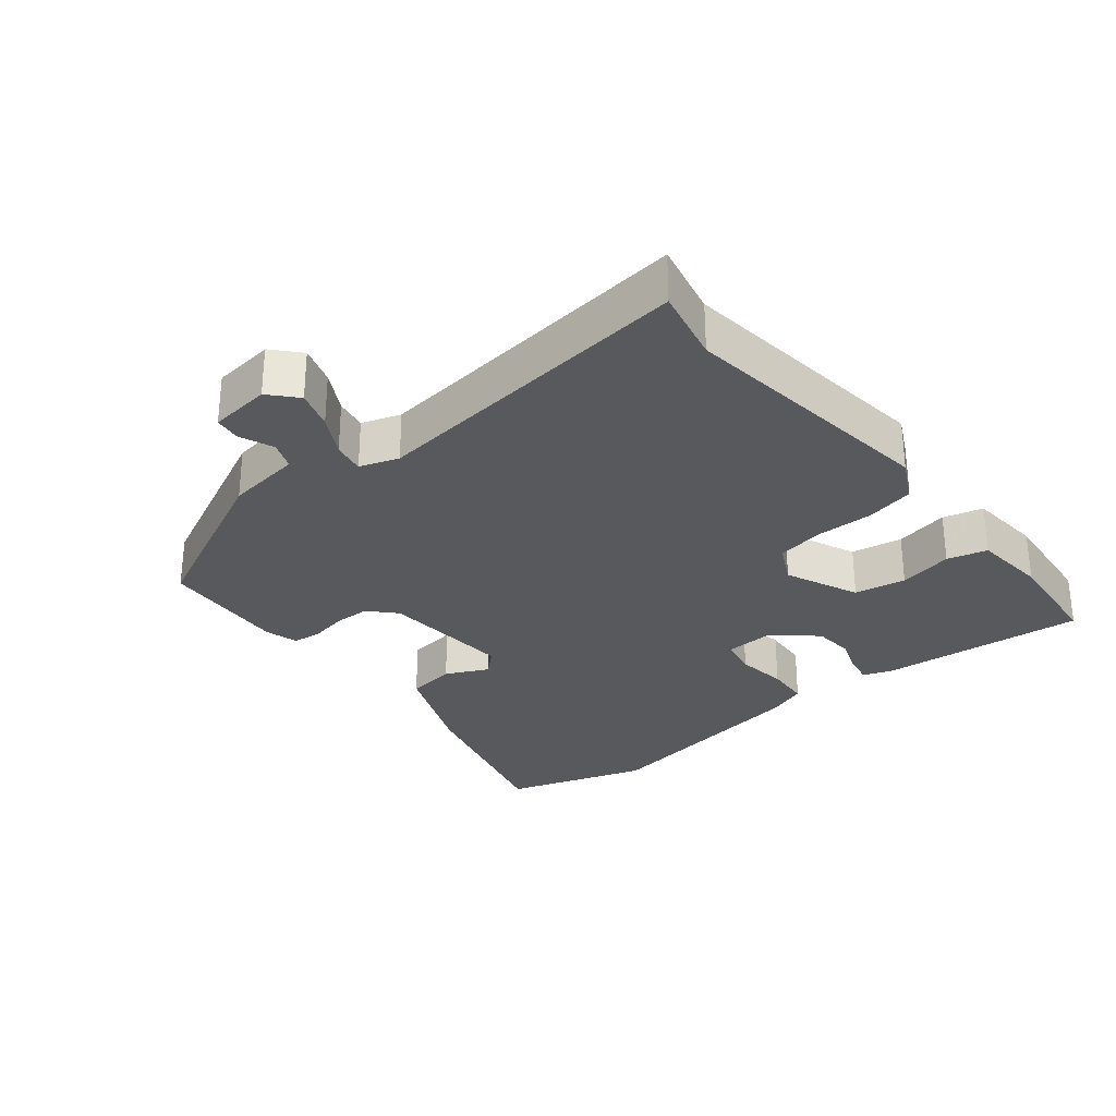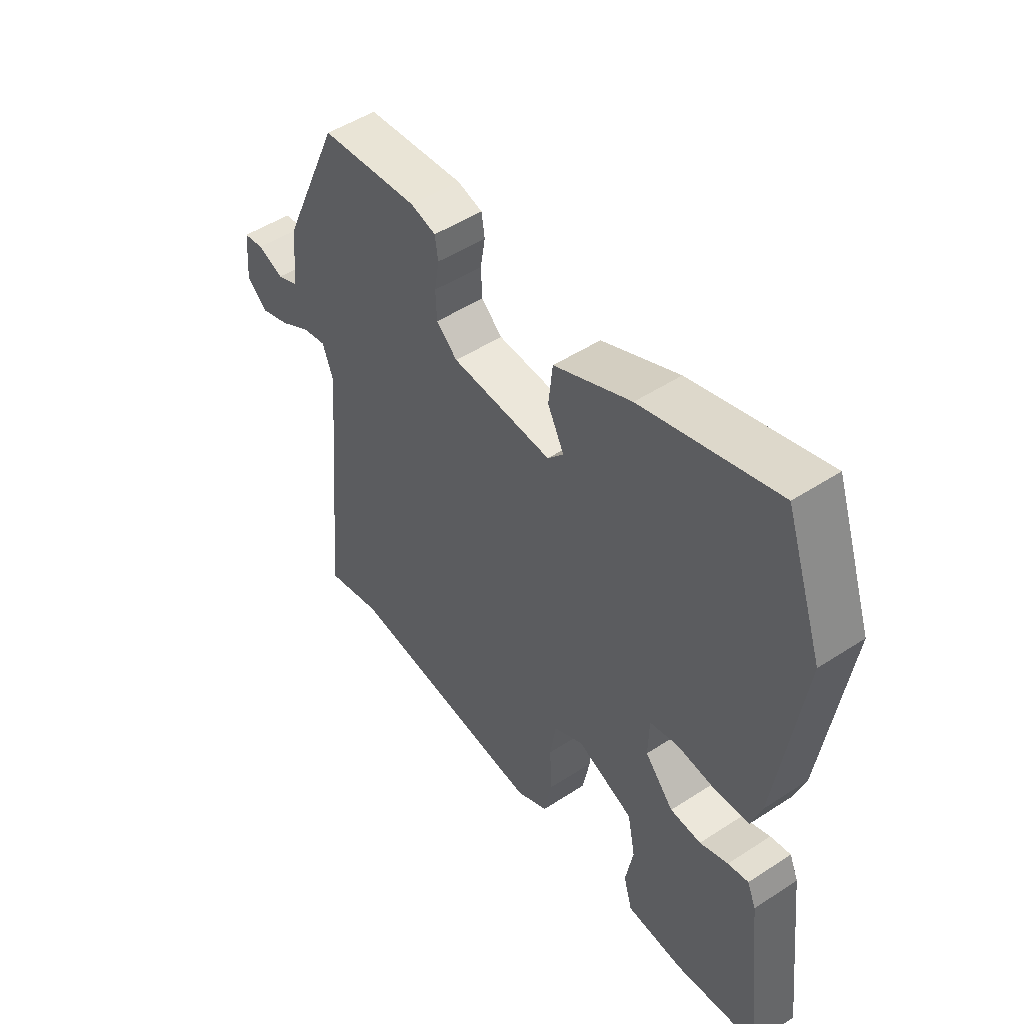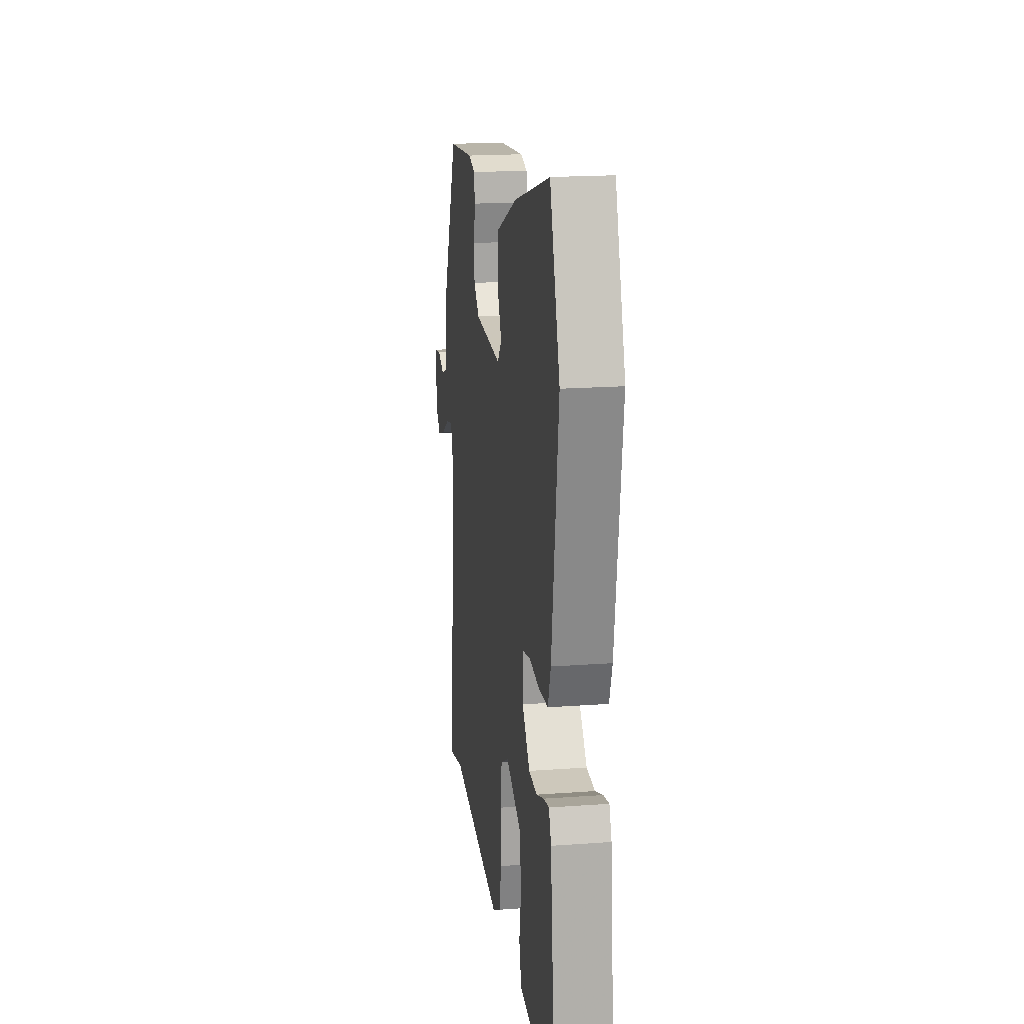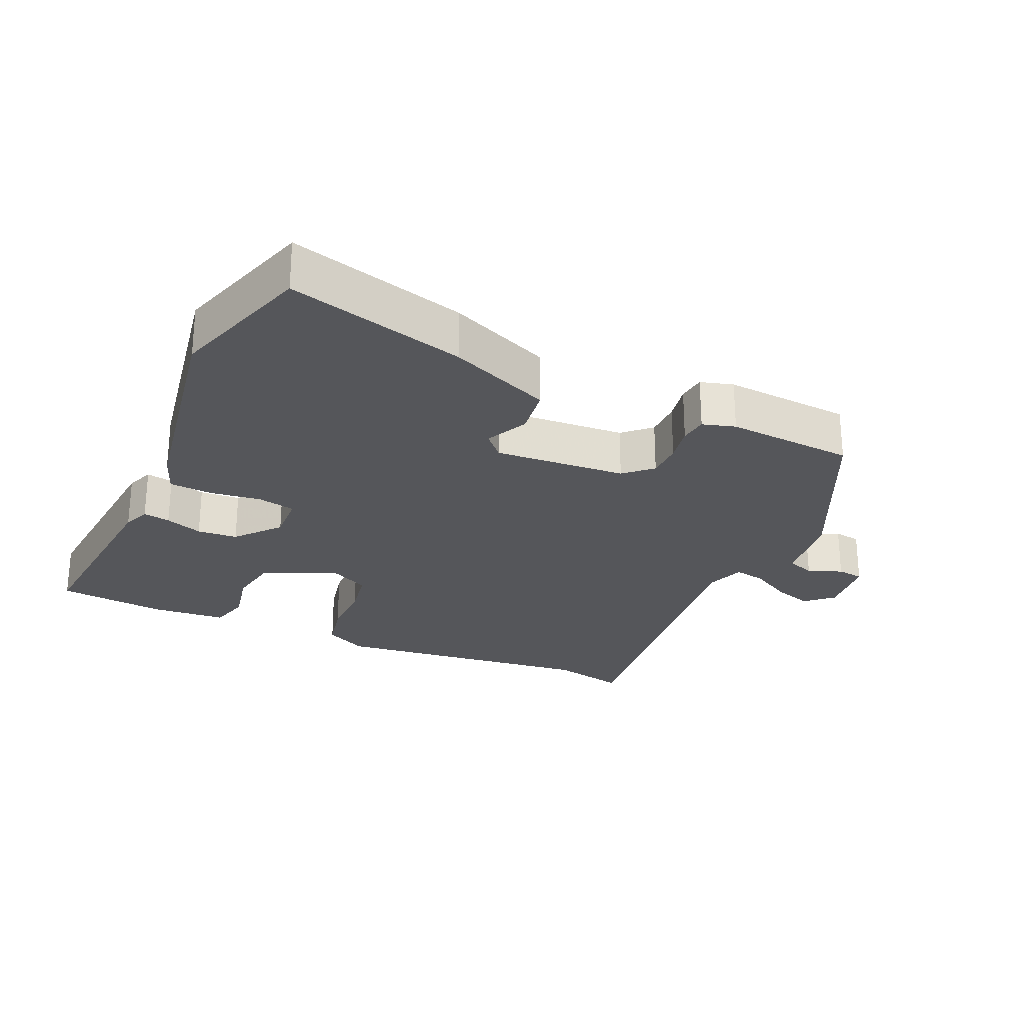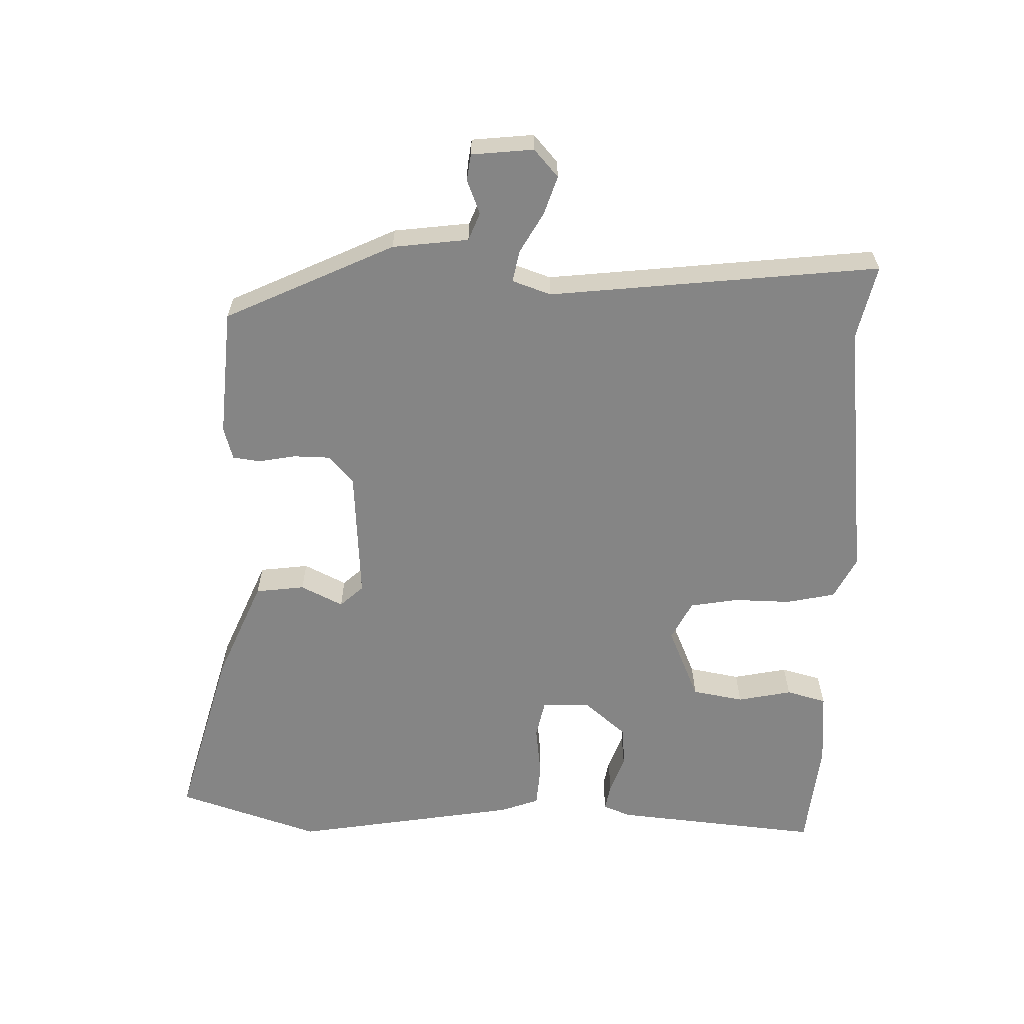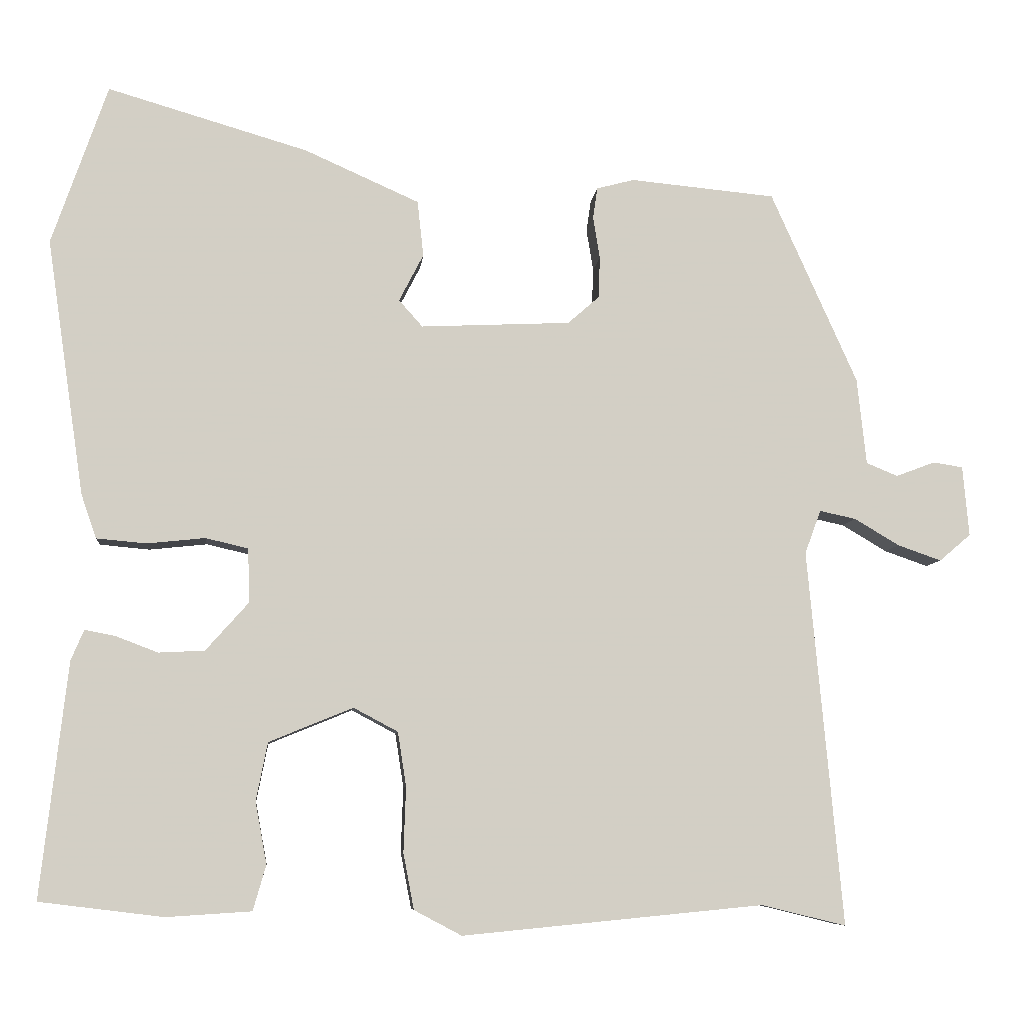
<metadata>
{"format":"obj","ext":"obj","renderer":"f3d","projection":"perspective","resolution":1024,"background":"white","views":[{"elev":-29.5,"azim":130.5,"up":"+Y"},{"elev":49.5,"azim":-125.8,"up":"+Z"},{"elev":18.9,"azim":-97.9,"up":"+Z"},{"elev":-26.0,"azim":-22.8,"up":"+Y"},{"elev":-61.8,"azim":89.6,"up":"+Y"},{"elev":-7.5,"azim":-5.5,"up":"+Z"}]}
</metadata>
<code>
v -0.533 0.07 -0.469
v -0.498 0.07 -0.162
v -0.481 0.07 -0.122
v -0.441 0.07 -0.13
v -0.386 0.07 -0.151
v -0.326 0.07 -0.148
v -0.27 0.07 -0.085
v -0.272 0.07 -0.014
v -0.328 0.07 -0.001
v -0.404 0.07 -0.009
v -0.469 0.07 -0.003
v -0.489 0.07 0.055
v -0.538 0.07 0.39
v -0.465 0.07 0.6
v -0.203 0.07 0.523
v -0.053 0.07 0.456
v -0.045 0.07 0.383
v -0.077 0.07 0.321
v -0.046 0.07 0.286
v 0.15 0.07 0.295
v 0.191 0.07 0.331
v 0.193 0.07 0.385
v 0.184 0.07 0.44
v 0.19 0.07 0.481
v 0.239 0.07 0.494
v 0.429 0.07 0.476
v 0.542 0.07 0.224
v 0.554 0.07 0.111
v 0.595 0.07 0.094
v 0.646 0.07 0.113
v 0.685 0.07 0.107
v 0.693 0.07 0.015
v 0.652 0.07 -0.02
v 0.595 0.07 0
v 0.536 0.07 0.035
v 0.489 0.07 0.045
v 0.468 0.07 -0.012
v 0.513 0.07 -0.503
v 0.403 0.07 -0.476
v 0.009 0.07 -0.514
v -0.053 0.07 -0.481
v -0.067 0.07 -0.408
v -0.064 0.07 -0.323
v -0.075 0.07 -0.252
v -0.133 0.07 -0.221
v -0.243 0.07 -0.266
v -0.258 0.07 -0.342
v -0.243 0.07 -0.423
v -0.26 0.07 -0.482
v -0.371 0.07 -0.489
v -0.533 0 -0.469
v -0.498 0 -0.162
v -0.481 0 -0.122
v -0.441 0 -0.13
v -0.386 0 -0.151
v -0.326 0 -0.148
v -0.27 0 -0.085
v -0.272 0 -0.014
v -0.328 0 -0.001
v -0.404 0 -0.009
v -0.469 0 -0.003
v -0.489 0 0.055
v -0.538 0 0.39
v -0.465 0 0.6
v -0.203 0 0.523
v -0.053 0 0.456
v -0.045 0 0.383
v -0.077 0 0.321
v -0.046 0 0.286
v 0.15 0 0.295
v 0.191 0 0.331
v 0.193 0 0.385
v 0.184 0 0.44
v 0.19 0 0.481
v 0.239 0 0.494
v 0.429 0 0.476
v 0.542 0 0.224
v 0.554 0 0.111
v 0.595 0 0.094
v 0.646 0 0.113
v 0.685 0 0.107
v 0.693 0 0.015
v 0.652 0 -0.02
v 0.595 0 0
v 0.536 0 0.035
v 0.489 0 0.045
v 0.468 0 -0.012
v 0.513 0 -0.503
v 0.403 0 -0.476
v 0.009 0 -0.514
v -0.053 0 -0.481
v -0.067 0 -0.408
v -0.064 0 -0.323
v -0.075 0 -0.252
v -0.133 0 -0.221
v -0.243 0 -0.266
v -0.258 0 -0.342
v -0.243 0 -0.423
v -0.26 0 -0.482
v -0.371 0 -0.489
f 3 4 5
f 2 3 5
f 1 2 5
f 50 1 5
f 49 50 5
f 48 49 5
f 47 48 5
f 46 47 5 6
f 45 46 6 7
f 44 45 7 8
f 41 42 43
f 40 41 43
f 39 40 43
f 39 43 44
f 38 39 44
f 37 38 44
f 36 37 44 8
f 33 34 35
f 32 33 35
f 31 32 35
f 30 31 35
f 29 30 35
f 28 29 35 36
f 27 28 36
f 26 27 36
f 25 26 36
f 24 25 36
f 23 24 36
f 22 23 36
f 21 22 36
f 20 21 36
f 36 8 9
f 20 36 9
f 19 20 9
f 16 17 18
f 15 16 18
f 14 15 18
f 13 14 18
f 12 13 18
f 11 12 18
f 10 11 18
f 9 10 18
f 9 18 19
f 55 54 53
f 55 53 52
f 55 52 51
f 55 51 100
f 55 100 99
f 55 99 98
f 55 98 97
f 56 55 97 96
f 57 56 96 95
f 58 57 95 94
f 93 92 91
f 93 91 90
f 93 90 89
f 94 93 89
f 94 89 88
f 94 88 87
f 58 94 87 86
f 85 84 83
f 85 83 82
f 85 82 81
f 85 81 80
f 85 80 79
f 86 85 79 78
f 86 78 77
f 86 77 76
f 86 76 75
f 86 75 74
f 86 74 73
f 86 73 72
f 86 72 71
f 86 71 70
f 59 58 86
f 59 86 70
f 59 70 69
f 68 67 66
f 68 66 65
f 68 65 64
f 68 64 63
f 68 63 62
f 68 62 61
f 68 61 60
f 68 60 59
f 69 68 59
f 1 51 52 2
f 2 52 53 3
f 3 53 54 4
f 4 54 55 5
f 5 55 56 6
f 6 56 57 7
f 7 57 58 8
f 8 58 59 9
f 9 59 60 10
f 10 60 61 11
f 11 61 62 12
f 12 62 63 13
f 13 63 64 14
f 14 64 65 15
f 15 65 66 16
f 16 66 67 17
f 17 67 68 18
f 18 68 69 19
f 19 69 70 20
f 20 70 71 21
f 21 71 72 22
f 22 72 73 23
f 23 73 74 24
f 24 74 75 25
f 25 75 76 26
f 26 76 77 27
f 27 77 78 28
f 28 78 79 29
f 29 79 80 30
f 30 80 81 31
f 31 81 82 32
f 32 82 83 33
f 33 83 84 34
f 34 84 85 35
f 35 85 86 36
f 36 86 87 37
f 37 87 88 38
f 38 88 89 39
f 39 89 90 40
f 40 90 91 41
f 41 91 92 42
f 42 92 93 43
f 43 93 94 44
f 44 94 95 45
f 45 95 96 46
f 46 96 97 47
f 47 97 98 48
f 48 98 99 49
f 49 99 100 50
f 50 100 51 1

</code>
